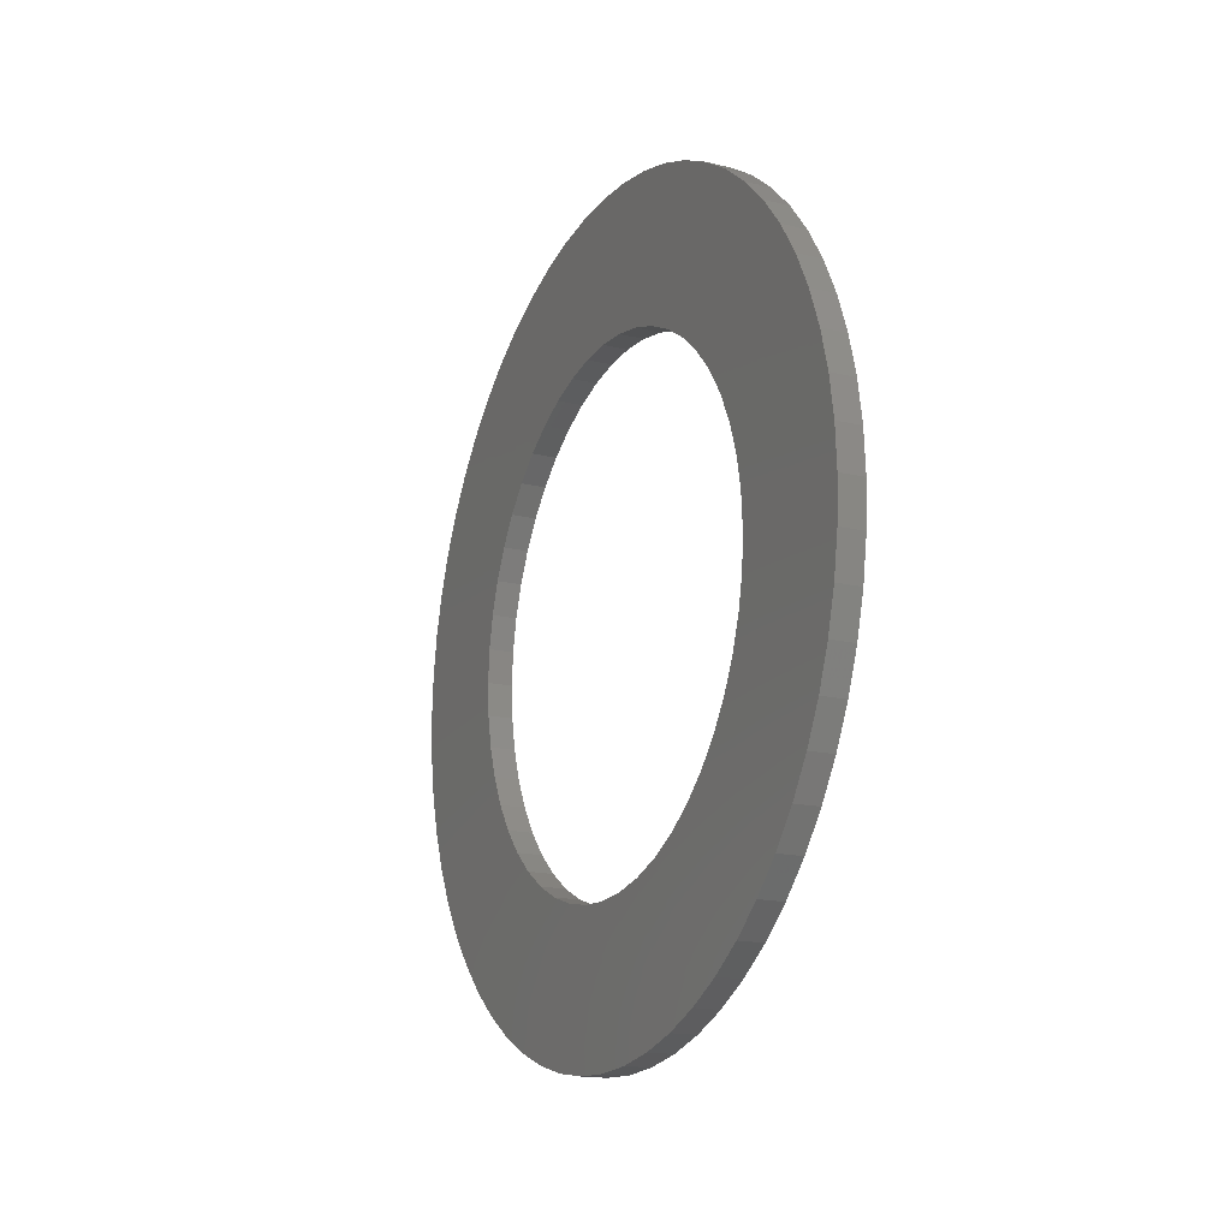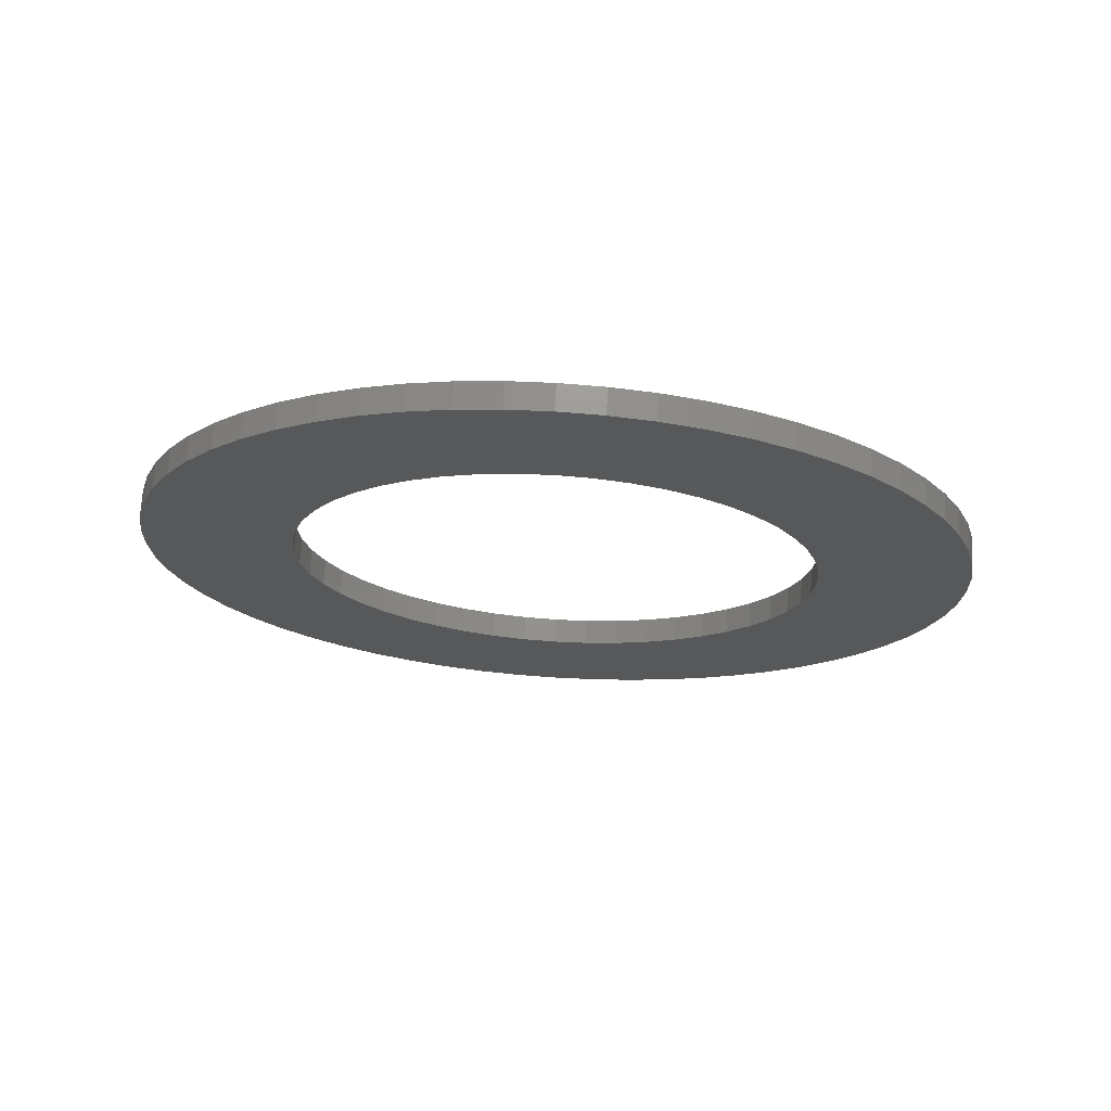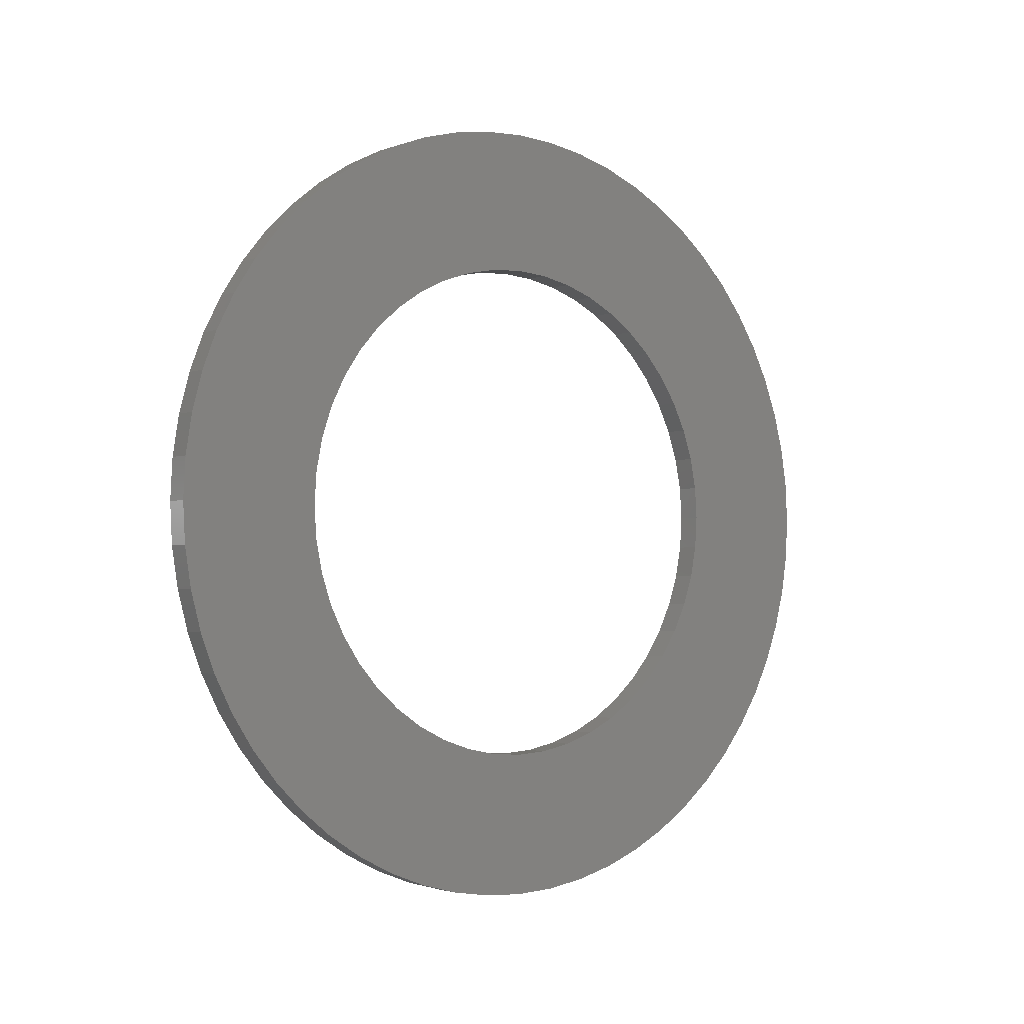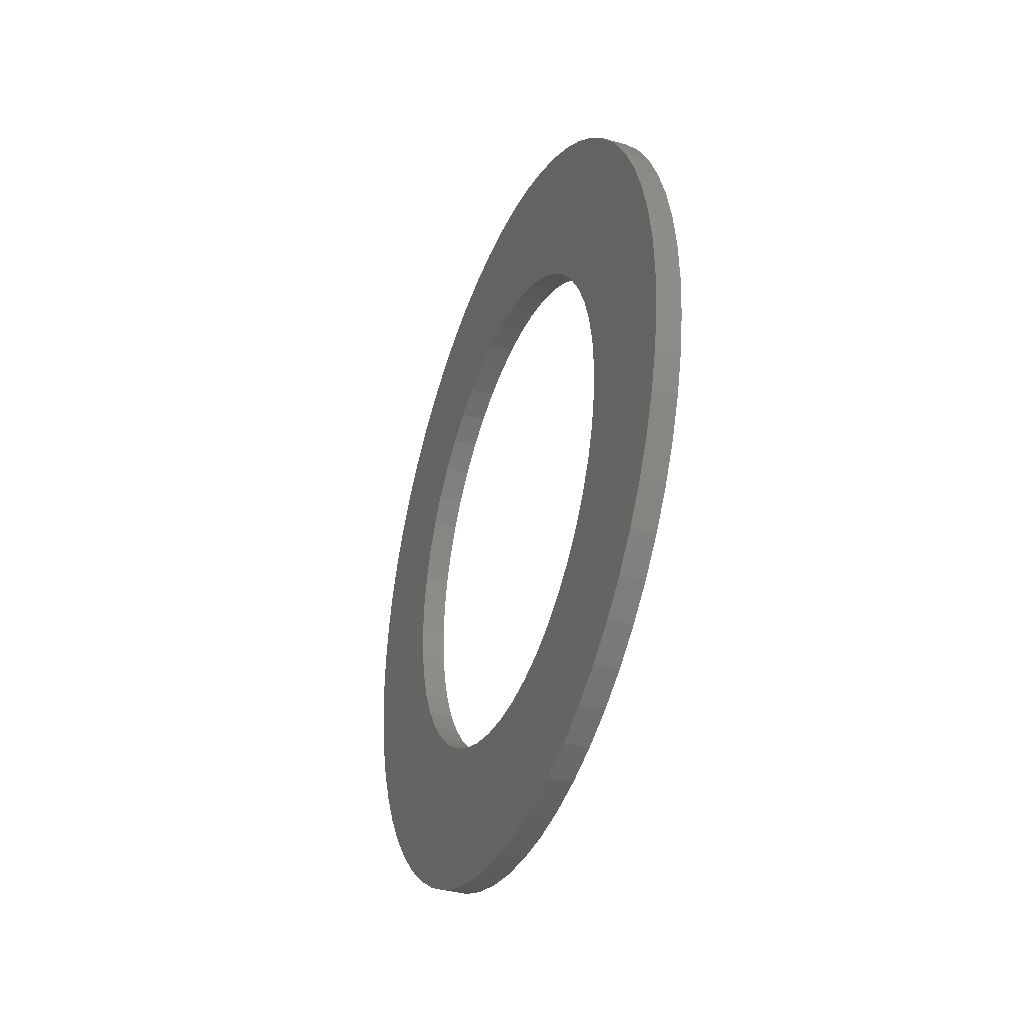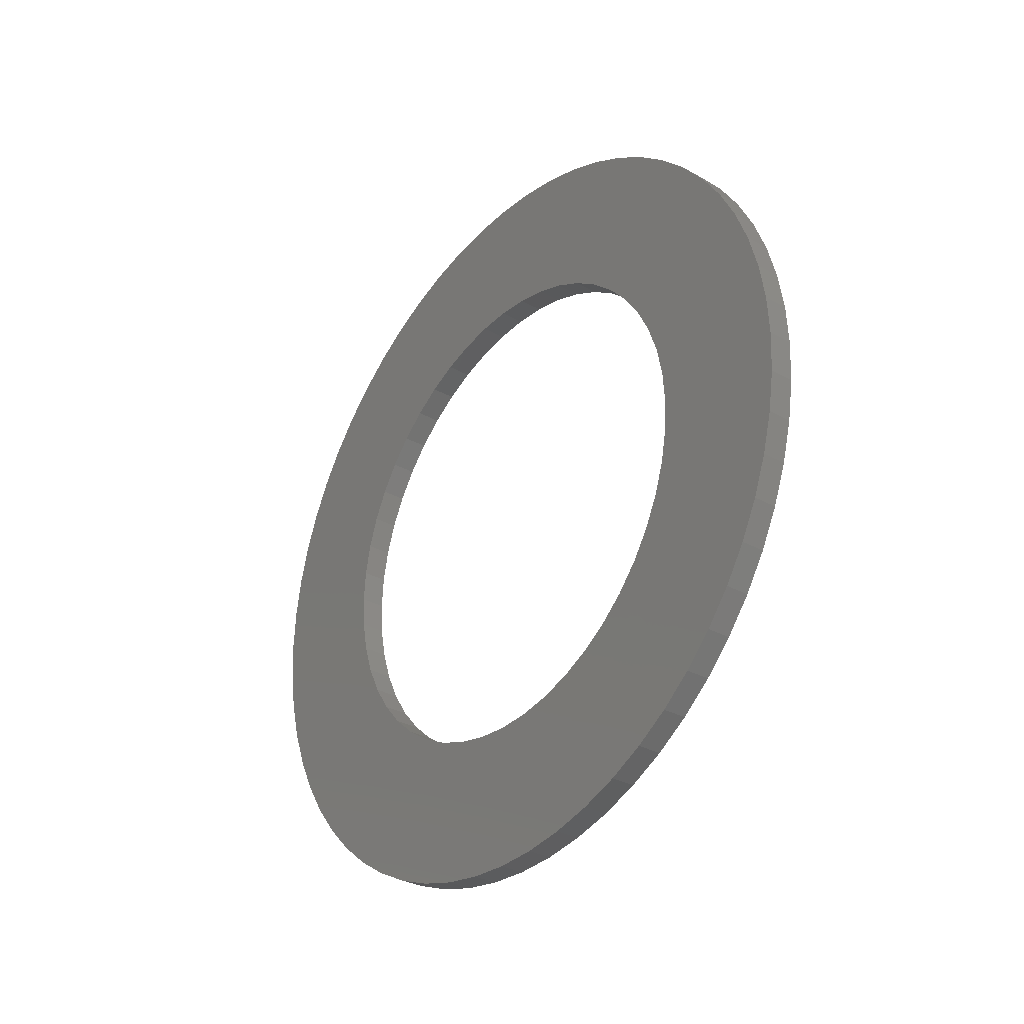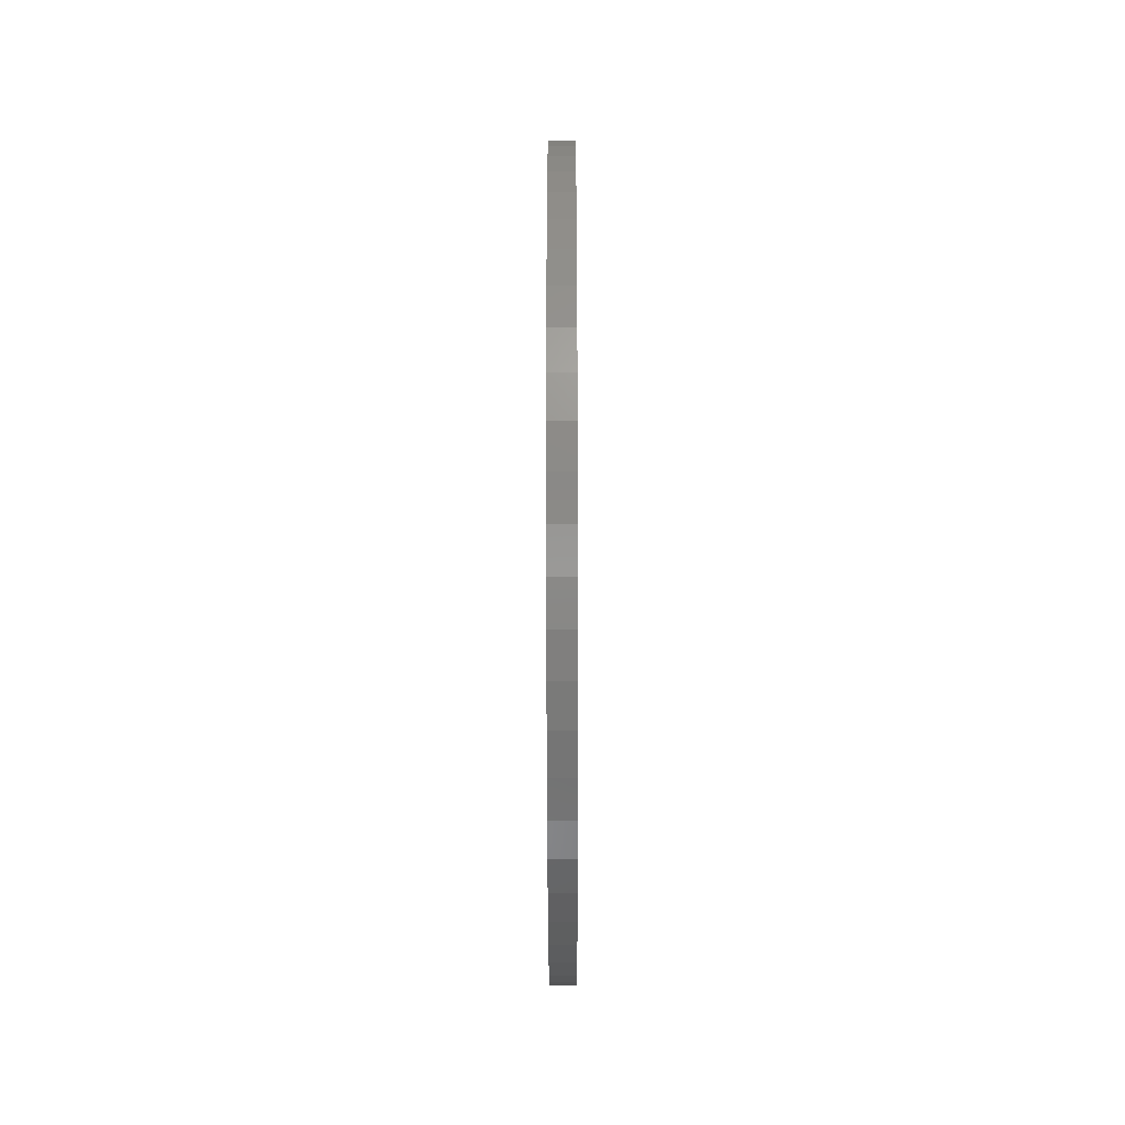
<metadata>
{"format":"stl","ext":"stl","renderer":"f3d","projection":"perspective","resolution":1024,"background":"white","views":[{"elev":-16.9,"azim":154.0,"up":"+Z"},{"elev":71.4,"azim":-86.4,"up":"+Z"},{"elev":-2.5,"azim":51.9,"up":"+Z"},{"elev":-35.5,"azim":-20.8,"up":"+Z"},{"elev":-31.2,"azim":141.5,"up":"+Z"},{"elev":-58.4,"azim":0.1,"up":"+Z"}]}
</metadata>
<code>
# stl→obj: 86 verts, 432 faces
v 2018 1346 1886
v 2018 1348 1889
v 2018 1346 1887
v 2018 1347 1890
v 2018 1345 1888
v 2018 1346 1890
v 2018 1344 1888
v 2018 1339 1887
v 2018 1336 1889
v 2018 1338 1886
v 2018 1336 1888
v 2018 1335 1887
v 2018 1338 1885
v 2018 1337 1885
v 2018 1347 1882
v 2018 1350 1882
v 2018 1347 1883
v 2018 1350 1883
v 2018 1348 1883
v 2018 1347 1884
v 2018 1350 1884
v 2018 1347 1885
v 2018 1342 1888
v 2018 1341 1891
v 2018 1341 1888
v 2018 1340 1891
v 2018 1340 1888
v 2018 1339 1891
v 2018 1338 1890
v 2018 1337 1889
v 2018 1346 1891
v 2018 1345 1891
v 2018 1344 1891
v 2018 1343 1888
v 2018 1343 1891
v 2018 1342 1891
v 2018 1335 1886
v 2018 1335 1885
v 2018 1337 1884
v 2018 1334 1884
v 2018 1337 1883
v 2018 1334 1883
v 2018 1337 1882
v 2018 1350 1885
v 2018 1350 1886
v 2018 1350 1887
v 2018 1347 1886
v 2018 1349 1887
v 2018 1349 1888
v 2018 1346 1880
v 2018 1348 1878
v 2018 1349 1879
v 2018 1347 1881
v 2018 1350 1880
v 2018 1350 1881
v 2018 1343 1878
v 2018 1344 1876
v 2018 1344 1878
v 2018 1345 1876
v 2018 1344 1879
v 2018 1346 1876
v 2018 1345 1879
v 2018 1346 1879
v 2018 1347 1877
v 2018 1348 1877
v 2018 1341 1878
v 2018 1341 1876
v 2018 1342 1878
v 2018 1342 1875
v 2018 1343 1875
v 2018 1335 1882
v 2018 1335 1881
v 2018 1338 1881
v 2018 1335 1880
v 2018 1335 1879
v 2018 1338 1880
v 2018 1336 1879
v 2018 1339 1880
v 2018 1336 1878
v 2018 1337 1877
v 2018 1339 1879
v 2018 1338 1877
v 2018 1340 1879
v 2018 1338 1876
v 2018 1339 1876
v 2018 1340 1876
f 1 2 3
f 3 2 2
f 3 2 3
f 3 2 4
f 3 4 5
f 5 4 6
f 5 6 7
f 8 9 10
f 10 9 11
f 10 11 10
f 10 11 12
f 10 12 13
f 13 12 12
f 13 12 14
f 15 16 17
f 17 16 18
f 17 18 19
f 19 18 18
f 19 18 20
f 20 18 21
f 20 21 22
f 23 24 25
f 25 24 26
f 25 26 27
f 27 26 28
f 27 28 27
f 27 28 29
f 27 29 8
f 8 29 29
f 8 29 8
f 8 29 30
f 8 30 9
f 6 31 7
f 7 31 32
f 7 32 7
f 7 32 33
f 7 33 34
f 34 33 35
f 34 35 23
f 23 35 36
f 23 36 23
f 23 36 36
f 23 36 24
f 12 37 14
f 14 37 38
f 14 38 39
f 39 38 40
f 39 40 41
f 41 40 42
f 41 42 41
f 41 42 42
f 41 42 43
f 21 44 22
f 22 44 45
f 22 45 22
f 22 45 46
f 22 46 47
f 47 46 48
f 47 48 1
f 1 48 49
f 1 49 2
f 50 51 50
f 50 51 52
f 50 52 53
f 53 52 52
f 53 52 53
f 53 52 54
f 53 54 15
f 15 54 55
f 15 55 16
f 56 57 58
f 58 57 59
f 58 59 60
f 60 59 61
f 60 61 62
f 62 61 61
f 62 61 63
f 63 61 64
f 63 64 50
f 50 64 65
f 50 65 51
f 66 67 68
f 68 67 69
f 68 69 68
f 68 69 69
f 68 69 56
f 56 69 70
f 56 70 57
f 42 71 43
f 43 71 72
f 43 72 73
f 73 72 74
f 73 74 73
f 73 74 75
f 73 75 76
f 76 75 77
f 76 77 78
f 77 79 78
f 78 79 80
f 78 80 81
f 81 80 82
f 81 82 83
f 83 82 84
f 83 84 83
f 83 84 85
f 83 85 66
f 66 85 86
f 66 86 67
f 3 2 1
f 1 2 49
f 1 49 47
f 47 49 48
f 47 48 22
f 48 46 22
f 22 46 45
f 22 45 22
f 22 45 44
f 22 44 20
f 20 44 21
f 20 21 19
f 19 21 18
f 19 18 17
f 73 72 43
f 43 72 71
f 43 71 41
f 41 71 42
f 41 42 41
f 41 42 42
f 41 42 39
f 7 32 7
f 7 32 31
f 7 31 5
f 5 31 6
f 5 6 3
f 3 6 4
f 3 4 3
f 3 4 2
f 3 2 2
f 10 9 8
f 8 9 30
f 8 30 8
f 8 30 29
f 8 29 27
f 27 29 29
f 27 29 27
f 27 29 28
f 27 28 25
f 42 40 39
f 39 40 38
f 39 38 14
f 14 38 37
f 14 37 13
f 13 37 12
f 13 12 10
f 10 12 12
f 10 12 10
f 10 12 11
f 10 11 9
f 81 80 78
f 78 80 79
f 78 79 76
f 76 79 77
f 76 77 73
f 73 77 75
f 73 75 73
f 73 75 74
f 73 74 72
f 18 18 17
f 17 18 16
f 17 16 15
f 15 16 55
f 15 55 53
f 53 55 54
f 53 54 53
f 53 54 52
f 53 52 50
f 28 26 25
f 25 26 24
f 25 24 23
f 23 24 36
f 23 36 23
f 23 36 36
f 23 36 34
f 34 36 35
f 34 35 7
f 7 35 33
f 7 33 32
f 68 67 66
f 66 67 86
f 66 86 83
f 83 86 85
f 83 85 83
f 83 85 84
f 83 84 81
f 81 84 82
f 81 82 80
f 60 59 58
f 58 59 57
f 58 57 56
f 56 57 70
f 56 70 68
f 68 70 69
f 68 69 68
f 68 69 69
f 68 69 67
f 52 52 50
f 50 52 51
f 50 51 50
f 50 51 65
f 50 65 63
f 63 65 64
f 63 64 62
f 62 64 61
f 62 61 60
f 60 61 61
f 60 61 59
f 18 18 18
f 18 18 21
f 18 21 21
f 21 21 44
f 21 44 44
f 44 44 45
f 44 45 45
f 45 45 46
f 45 46 46
f 46 46 48
f 46 48 48
f 48 48 49
f 48 49 49
f 49 49 2
f 49 2 2
f 2 2 2
f 2 2 2
f 2 2 4
f 2 4 4
f 4 4 6
f 4 6 6
f 6 6 31
f 6 31 31
f 31 31 32
f 31 32 32
f 32 32 33
f 32 33 33
f 33 33 35
f 33 35 35
f 35 35 36
f 35 36 36
f 36 36 36
f 36 36 36
f 36 36 24
f 36 24 24
f 24 24 26
f 24 26 26
f 26 26 28
f 26 28 28
f 28 28 29
f 28 29 29
f 29 29 29
f 29 29 29
f 29 29 30
f 29 30 30
f 30 30 9
f 30 9 9
f 9 9 11
f 9 11 11
f 11 11 12
f 11 12 12
f 12 12 12
f 12 12 12
f 12 12 37
f 12 37 37
f 37 37 38
f 37 38 38
f 38 38 40
f 38 40 40
f 40 40 42
f 40 42 42
f 42 42 42
f 42 42 42
f 42 42 71
f 42 71 71
f 71 71 72
f 71 72 72
f 72 72 74
f 72 74 74
f 74 74 75
f 74 75 75
f 75 75 77
f 75 77 77
f 77 77 79
f 77 79 79
f 79 79 80
f 79 80 80
f 80 80 82
f 80 82 82
f 82 82 84
f 82 84 84
f 84 84 85
f 84 85 85
f 85 85 86
f 85 86 86
f 86 86 67
f 86 67 67
f 67 67 69
f 67 69 69
f 69 69 69
f 69 69 69
f 69 69 70
f 69 70 70
f 70 70 57
f 70 57 57
f 57 57 59
f 57 59 59
f 59 59 61
f 59 61 61
f 61 61 61
f 61 61 61
f 61 61 64
f 61 64 64
f 64 64 65
f 64 65 65
f 65 65 51
f 65 51 51
f 51 51 52
f 51 52 52
f 52 52 52
f 52 52 52
f 52 52 54
f 52 54 54
f 54 54 55
f 54 55 55
f 55 55 16
f 55 16 16
f 16 16 18
f 16 18 18
f 18 18 18
f 20 19 19
f 19 19 17
f 19 17 17
f 17 17 15
f 17 15 15
f 15 15 53
f 15 53 53
f 53 53 53
f 53 53 53
f 53 53 50
f 53 50 50
f 50 50 50
f 50 50 50
f 50 50 63
f 50 63 63
f 63 63 62
f 63 62 62
f 62 62 60
f 62 60 60
f 60 60 58
f 60 58 58
f 58 58 56
f 58 56 56
f 56 56 68
f 56 68 68
f 68 68 68
f 68 68 68
f 68 68 66
f 68 66 66
f 66 66 83
f 66 83 83
f 83 83 83
f 83 83 83
f 83 83 81
f 83 81 81
f 81 81 78
f 81 78 78
f 78 78 76
f 78 76 76
f 76 76 73
f 76 73 73
f 73 73 73
f 73 73 73
f 73 73 43
f 73 43 43
f 43 43 41
f 43 41 41
f 41 41 41
f 41 41 41
f 41 41 39
f 41 39 39
f 39 39 14
f 39 14 14
f 14 14 13
f 14 13 13
f 13 13 10
f 13 10 10
f 10 10 10
f 10 10 10
f 10 10 8
f 10 8 8
f 8 8 8
f 8 8 8
f 8 8 27
f 8 27 27
f 27 27 27
f 27 27 27
f 27 27 25
f 27 25 25
f 25 25 23
f 25 23 23
f 23 23 23
f 23 23 23
f 23 23 34
f 23 34 34
f 34 34 7
f 34 7 7
f 7 7 7
f 7 7 7
f 7 7 5
f 7 5 5
f 5 5 3
f 5 3 3
f 3 3 3
f 3 3 3
f 3 3 1
f 3 1 1
f 1 1 47
f 1 47 47
f 47 47 22
f 47 22 22
f 22 22 22
f 22 22 22
f 22 22 20
f 22 20 20
f 20 20 19

</code>
